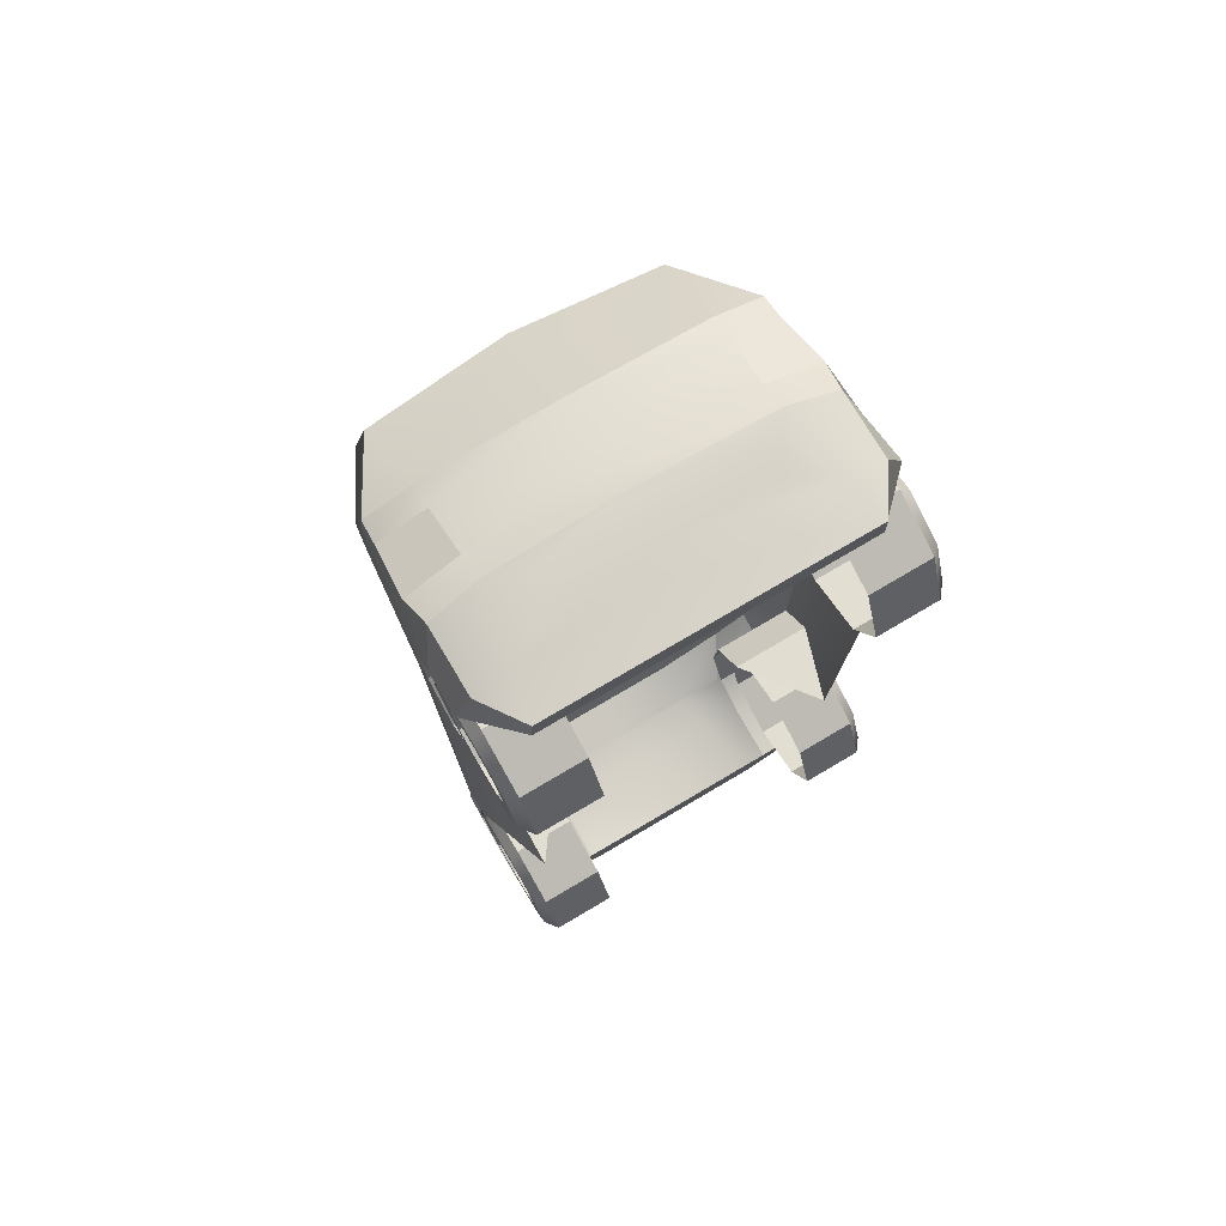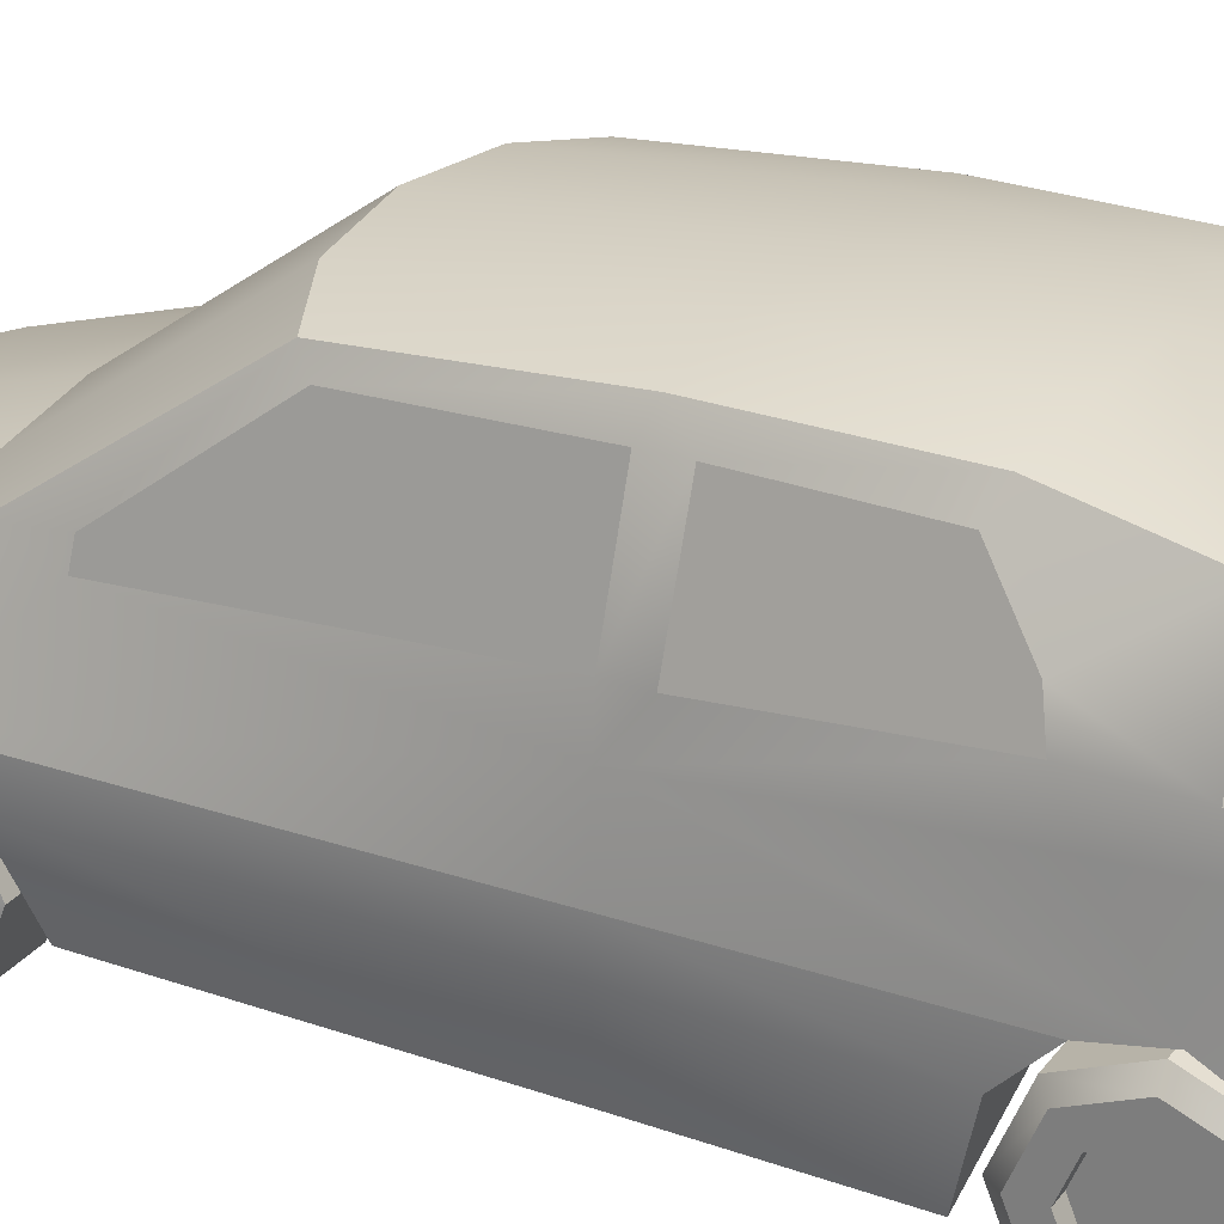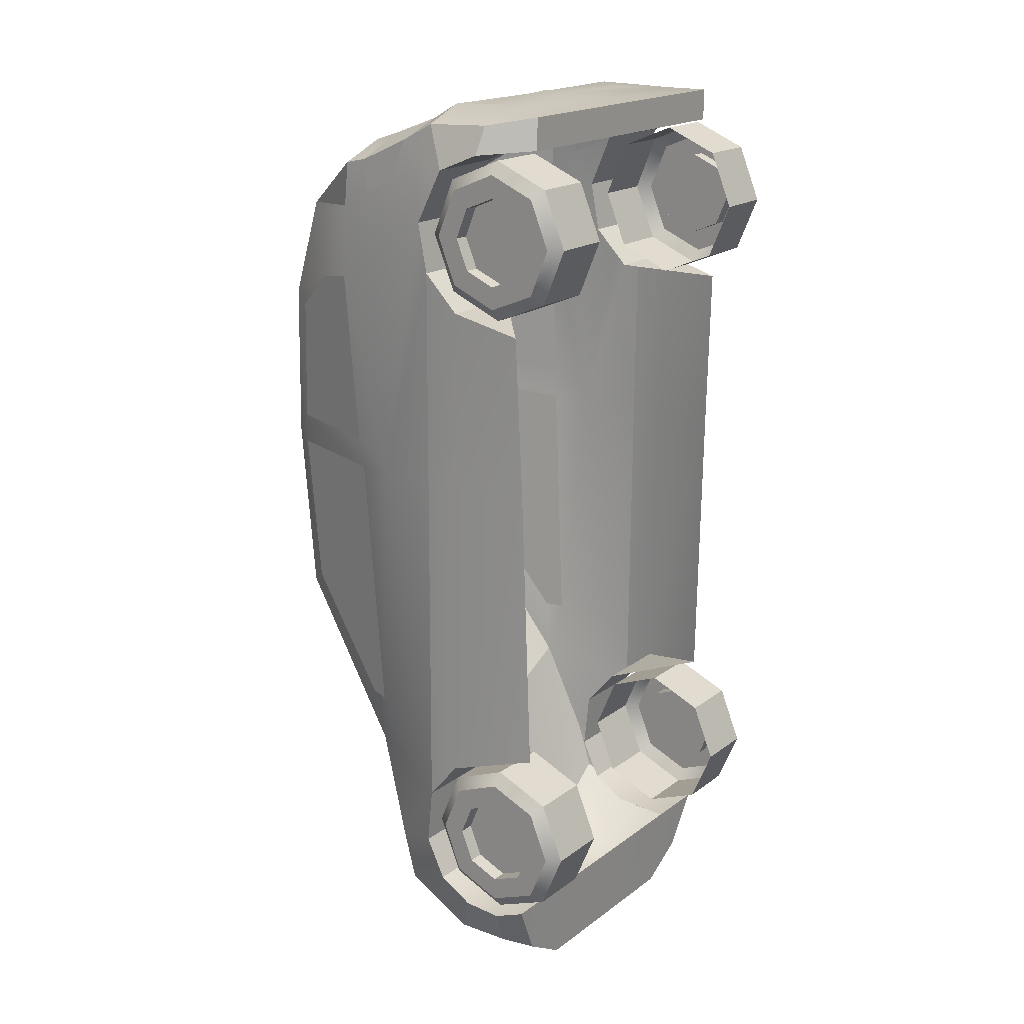
<metadata>
{"format":"obj","ext":"obj","renderer":"f3d","projection":"perspective","resolution":1024,"background":"white","views":[{"elev":76.0,"azim":-30.5,"up":"+Z"},{"elev":25.6,"azim":-61.9,"up":"+Y"},{"elev":18.8,"azim":-53.5,"up":"+Z"}]}
</metadata>
<code>
o Car_Base
v 0.6109 0.6656 1.325
v 0.9078 0.6656 1.325
v 0.9078 0.3934 1.212
v 0.6109 0.3934 1.212
v 0.6035 0.6669 -1.877
v 0.9087 0.6669 -1.877
v 0.9087 0.3871 -1.993
v 0.6035 0.3871 -1.993
v 0.6109 0.7783 1.597
v 0.9078 0.7783 1.597
v 0.6035 -0.008493 -1.597
v 0.9087 -0.008493 -1.597
v 0.9087 0.1074 -1.317
v 0.6035 0.1074 -1.317
v 0.6109 0.6656 1.869
v 0.9078 0.6656 1.869
v 0.9087 0.3871 -1.202
v 0.6035 0.3871 -1.202
v 0.6109 0.3934 1.982
v 0.9078 0.3934 1.982
v 0.9087 0.6669 -1.317
v 0.6035 0.6669 -1.317
v 0.6109 0.1212 1.869
v 0.9078 0.1212 1.869
v 0.9087 0.7828 -1.597
v 0.6035 0.7828 -1.597
v 0.9579 0.1695 -1.597
v 0.9579 0.2333 -1.751
v 0.8818 0.2333 -1.751
v 0.8818 0.1695 -1.597
v 0.6109 0.008493 1.597
v 0.9078 0.008493 1.597
v 0.9087 0.1074 -1.877
v 0.6035 0.1074 -1.877
v 0.9556 0.2437 1.747
v 0.9556 0.1817 1.597
v 0.8817 0.1817 1.597
v 0.8817 0.2437 1.747
v 0.6109 0.1212 1.325
v 0.9078 0.1212 1.325
v 0.9556 0.3934 1.921
v 0.9556 0.622 1.826
v 0.9579 0.3871 -1.93
v 0.9579 0.1522 -1.832
v 0.9556 0.1648 1.369
v 0.9556 0.07009 1.597
v 0.9579 0.05482 -1.597
v 0.9579 0.1522 -1.362
v 0.9556 0.1648 1.826
v 0.9579 0.3871 -1.265
v 0.9579 0.6221 -1.362
v 0.9556 0.3934 1.274
v 0.9579 0.7195 -1.597
v 0.9579 0.6221 -1.832
v 0.9556 0.7167 1.597
v 0.9556 0.622 1.369
v 0.9579 0.3871 -1.815
v 0.9579 0.541 -1.751
v 0.9579 0.6048 -1.597
v 0.9579 0.541 -1.443
v 0.9579 0.3871 -1.38
v 0.9579 0.2333 -1.443
v 0.9556 0.3934 1.386
v 0.9556 0.2437 1.448
v 0.9556 0.5431 1.448
v 0.9556 0.6051 1.597
v 0.9556 0.5431 1.747
v 0.9556 0.3934 1.809
v 0.8818 0.3871 -1.815
v 0.8818 0.541 -1.751
v 0.8818 0.6048 -1.597
v 0.8818 0.541 -1.443
v 0.8818 0.3871 -1.38
v 0.8818 0.2333 -1.443
v 0.8817 0.2437 1.448
v 0.8817 0.3934 1.386
v 0.8817 0.5431 1.448
v 0.8817 0.6051 1.597
v 0.8817 0.5431 1.747
v 0.8817 0.3934 1.809
v -0.6061 0.6755 -2.395
v -0.4069 0.6706 -2.463
v -0.489 0.3082 -2.454
v -0.7263 0.3048 -2.311
v 0 0.6706 -2.463
v 0 0.3082 -2.454
v -0.7594 0.273 2.02
v -0.9684 0.4792 2.004
v -0.5441 0.5326 2.004
v -0.959 0.5688 -2.022
v -0.8684 0.6656 -2.234
v -0.8684 0.3944 -2.227
v -0.959 0.374 -2.033
v -0.9641 0.698 1.916
v -0.5441 0.7253 1.916
v -0.959 0.8399 1.65
v -0.5441 0.8399 1.65
v -0.959 0.793 1.405
v -0.5441 0.793 1.405
v -0.959 0.6159 1.228
v -0.5441 0.6159 1.228
v -0.9212 0.2774 1.145
v -0.8916 0.8077 2.12
v -0.8892 0.481 2.136
v -0.6919 1.747 1.628
v -0.9063 1.358 1.676
v -0.8952 1.343 1.894
v -0.5441 0.283 -2.038
v -0.8579 0.283 -2.038
v -0.959 0.6471 -1.237
v -0.959 0.629 0.3182
v -0.959 0.7997 0.3182
v -0.959 0.809 -1.432
v 0 0.273 2.176
v -0.7536 0.273 2.176
v 0 0.273 2.02
v 0 1.813 1.623
v -0.6581 1.342 1.983
v 0 1.341 2.017
v 0 0.7711 2.205
v -0.494 0.7711 2.183
v -0.494 0.6248 2.19
v 0 0.6248 2.202
v -0.8657 1.017 -2.046
v -0.6983 1.027 -2.192
v -0.5943 0.8231 -2.337
v -0.8461 1.224 -1.022
v -0.8775 1.302 0.2994
v -0.7842 1.785 0.3347
v -0.7448 1.752 -0.4475
v -0.8178 1.318 -1.017
v -0.7828 1.785 0.4805
v -0.8993 1.311 0.4545
v -0.9114 1.374 1.314
v -0.892 1.534 1.29
v -0.7844 1.767 1.099
v -0.4117 1.89 -0.6246
v 0 1.914 -0.6671
v 0 1.29 -1.532
v -0.489 1.29 -1.458
v -0.7036 1.834 -0.5031
v -0.7878 1.277 -1.295
v -0.7177 0.4835 2.179
v -0.6526 0.9753 2.114
v -0.6609 1.22 2.022
v -0.8991 1.229 1.918
v -0.9183 0.9558 2.036
v -0.917 1.201 1.76
v -0.9274 1.036 1.83
v -0.3597 0.8394 -2.426
v 0 0.8328 -2.428
v -0.8232 0.2549 -1.14
v -0.8786 0.2677 0.3182
v -0.5441 0.5688 -2.022
v -0.5441 0.7401 -1.922
v -0.959 0.7401 -1.922
v -0.959 0.8385 -1.721
v -0.5441 0.8385 -1.721
v -0.5441 0.809 -1.432
v -0.5441 0.6471 -1.237
v 0 0.283 -2.038
v 0 0.489 2.179
v -0.6495 0.8396 2.192
v 0 0.8592 2.184
v -0.6109 0.6656 1.325
v -0.6109 0.3934 1.212
v -0.9078 0.3934 1.212
v -0.9078 0.6656 1.325
v -0.6035 0.6669 -1.877
v -0.6035 0.3871 -1.993
v -0.9087 0.3871 -1.993
v -0.9087 0.6669 -1.877
v -0.6109 0.7783 1.597
v -0.9078 0.7783 1.597
v -0.6035 -0.008493 -1.597
v -0.6035 0.1074 -1.317
v -0.9087 0.1074 -1.317
v -0.9087 -0.008493 -1.597
v -0.6109 0.6656 1.869
v -0.9078 0.6656 1.869
v -0.6035 0.3871 -1.202
v -0.9087 0.3871 -1.202
v -0.6109 0.3934 1.982
v -0.9078 0.3934 1.982
v -0.6035 0.6669 -1.317
v -0.9087 0.6669 -1.317
v -0.6109 0.1212 1.869
v -0.9078 0.1212 1.869
v -0.6035 0.7828 -1.597
v -0.9087 0.7828 -1.597
v -0.9579 0.1695 -1.597
v -0.8818 0.1695 -1.597
v -0.8818 0.2333 -1.751
v -0.9579 0.2333 -1.751
v -0.6109 0.008493 1.597
v -0.9078 0.008493 1.597
v -0.6035 0.1074 -1.877
v -0.9087 0.1074 -1.877
v -0.9556 0.2437 1.747
v -0.8817 0.2437 1.747
v -0.8817 0.1817 1.597
v -0.9556 0.1817 1.597
v -0.6109 0.1212 1.325
v -0.9078 0.1212 1.325
v -0.9556 0.622 1.826
v -0.9556 0.3934 1.921
v -0.9579 0.1522 -1.832
v -0.9579 0.3871 -1.93
v -0.9556 0.07009 1.597
v -0.9556 0.1648 1.369
v -0.9579 0.05482 -1.597
v -0.9579 0.1522 -1.362
v -0.9556 0.1648 1.826
v -0.9579 0.3871 -1.265
v -0.9579 0.6221 -1.362
v -0.9556 0.3934 1.274
v -0.9579 0.7195 -1.597
v -0.9579 0.6221 -1.832
v -0.9556 0.7167 1.597
v -0.9556 0.622 1.369
v -0.9579 0.3871 -1.815
v -0.9579 0.541 -1.751
v -0.9579 0.6048 -1.597
v -0.9579 0.541 -1.443
v -0.9579 0.3871 -1.38
v -0.9579 0.2333 -1.443
v -0.9556 0.2437 1.448
v -0.9556 0.3934 1.386
v -0.9556 0.5431 1.448
v -0.9556 0.6051 1.597
v -0.9556 0.5431 1.747
v -0.9556 0.3934 1.809
v -0.8818 0.2333 -1.443
v -0.8818 0.3871 -1.38
v -0.8818 0.541 -1.443
v -0.8818 0.6048 -1.597
v -0.8818 0.541 -1.751
v -0.8818 0.3871 -1.815
v -0.8817 0.2437 1.448
v -0.8817 0.3934 1.809
v -0.8817 0.5431 1.747
v -0.8817 0.6051 1.597
v -0.8817 0.5431 1.448
v -0.8817 0.3934 1.386
v 0.6061 0.6755 -2.395
v 0.7263 0.3048 -2.311
v 0.489 0.3082 -2.454
v 0.4069 0.6706 -2.463
v 0.7594 0.273 2.02
v 0.5441 0.5326 2.004
v 0.9684 0.4792 2.004
v 0.959 0.5688 -2.022
v 0.959 0.374 -2.033
v 0.8684 0.3944 -2.227
v 0.8684 0.6656 -2.234
v 0.5441 0.7253 1.916
v 0.9641 0.698 1.916
v 0.5441 0.8399 1.65
v 0.959 0.8399 1.65
v 0.5441 0.793 1.405
v 0.959 0.793 1.405
v 0.5441 0.6159 1.228
v 0.959 0.6159 1.228
v 0.9212 0.2774 1.145
v 0.8916 0.8077 2.12
v 0.8892 0.481 2.136
v 0.6919 1.747 1.628
v 0.8952 1.343 1.894
v 0.9063 1.358 1.676
v 0.8579 0.283 -2.038
v 0.5441 0.283 -2.038
v 0.959 0.6471 -1.237
v 0.959 0.809 -1.432
v 0.959 0.7997 0.3182
v 0.959 0.629 0.3182
v 0.7536 0.273 2.176
v 0.6581 1.342 1.983
v 0.494 0.6248 2.19
v 0.494 0.7711 2.183
v 0.8657 1.017 -2.046
v 0.5943 0.8231 -2.337
v 0.6983 1.027 -2.192
v 0.8461 1.224 -1.022
v 0.8178 1.318 -1.017
v 0.7448 1.752 -0.4475
v 0.7842 1.785 0.3347
v 0.8775 1.302 0.2994
v 0.7828 1.785 0.4805
v 0.7844 1.767 1.099
v 0.892 1.534 1.29
v 0.9114 1.374 1.314
v 0.8993 1.311 0.4545
v 0.4117 1.89 -0.6246
v 0.489 1.29 -1.458
v 0.7036 1.834 -0.5031
v 0.7878 1.277 -1.295
v 0.7177 0.4835 2.179
v 0.6526 0.9753 2.114
v 0.9183 0.9558 2.036
v 0.8991 1.229 1.918
v 0.6609 1.22 2.022
v 0.9274 1.036 1.83
v 0.917 1.201 1.76
v 0.3597 0.8394 -2.426
v 0.8786 0.2677 0.3182
v 0.8232 0.2549 -1.14
v 0.5441 0.5688 -2.022
v 0.5441 0.7401 -1.922
v 0.959 0.7401 -1.922
v 0.959 0.8385 -1.721
v 0.5441 0.8385 -1.721
v 0.5441 0.809 -1.432
v 0.5441 0.6471 -1.237
v 0.6495 0.8396 2.192
f 1 2 3 4
f 5 6 7 8
f 9 10 2 1
f 11 12 13 14
f 15 16 10 9
f 14 13 17 18
f 19 20 16 15
f 18 17 21 22
f 23 24 20 19
f 22 21 25 26
f 27 28 29 30
f 31 32 24 23
f 26 25 6 5
f 8 7 33 34
f 35 36 37 38
f 39 40 32 31
f 34 33 12 11
f 16 20 41 42
f 33 7 43 44
f 32 40 45 46
f 12 33 44 47
f 13 12 47 48
f 20 24 49 41
f 17 13 48 50
f 21 17 50 51
f 40 3 52 45
f 25 21 51 53
f 24 32 46 49
f 6 25 53 54
f 7 6 54 43
f 10 16 42 55
f 2 10 55 56
f 3 2 56 52
f 4 3 40 39
f 44 43 57 28
f 43 54 58 57
f 54 53 59 58
f 53 51 60 59
f 51 50 61 60
f 50 48 62 61
f 48 47 27 62
f 47 44 28 27
f 45 52 63 64
f 52 56 65 63
f 56 55 66 65
f 55 42 67 66
f 42 41 68 67
f 41 49 35 68
f 49 46 36 35
f 46 45 64 36
f 29 69 70 71 72 73 74 30
f 75 76 77 78 79 80 38 37
f 64 63 76 75
f 57 58 70 69
f 36 64 75 37
f 58 59 71 70
f 63 65 77 76
f 59 60 72 71
f 65 66 78 77
f 60 61 73 72
f 66 67 79 78
f 61 62 74 73
f 67 68 80 79
f 62 27 30 74
f 68 35 38 80
f 28 57 69 29
f 81 82 83 84
f 82 85 86 83
f 87 88 89
f 90 91 92 93
f 89 88 94 95
f 95 94 96 97
f 97 96 98 99
f 99 98 100 101
f 101 100 102
f 103 94 88 104
f 105 106 107
f 83 108 109 84
f 110 111 112 113
f 114 115 87 116
f 117 105 118 119
f 120 121 122 123
f 124 125 126 81 91
f 127 128 129 130 131
f 132 133 134 135 136
f 137 138 139 140
f 141 137 140 142
f 93 92 84 109
f 115 143 104
f 144 145 146 147
f 118 105 107
f 104 88 87 115
f 146 148 149 147
f 91 81 92
f 81 126 150 82
f 150 151 85 82
f 92 81 84
f 110 152 153 111
f 90 93 109 108 154
f 155 156 90 154
f 157 156 155 158
f 113 157 158 159
f 110 113 159 160
f 110 160 152
f 161 108 83 86
f 162 143 115 114
f 104 143 163 103
f 122 121 163 143
f 121 120 164 163
f 123 122 143 162
f 111 153 102 100
f 112 111 100 98
f 165 166 167 168
f 169 170 171 172
f 173 165 168 174
f 175 176 177 178
f 179 173 174 180
f 176 181 182 177
f 183 179 180 184
f 181 185 186 182
f 187 183 184 188
f 185 189 190 186
f 191 192 193 194
f 195 187 188 196
f 189 169 172 190
f 170 197 198 171
f 199 200 201 202
f 203 195 196 204
f 197 175 178 198
f 180 205 206 184
f 198 207 208 171
f 196 209 210 204
f 178 211 207 198
f 177 212 211 178
f 184 206 213 188
f 182 214 212 177
f 186 215 214 182
f 204 210 216 167
f 190 217 215 186
f 188 213 209 196
f 172 218 217 190
f 171 208 218 172
f 174 219 205 180
f 168 220 219 174
f 167 216 220 168
f 166 203 204 167
f 207 194 221 208
f 208 221 222 218
f 218 222 223 217
f 217 223 224 215
f 215 224 225 214
f 214 225 226 212
f 212 226 191 211
f 211 191 194 207
f 210 227 228 216
f 216 228 229 220
f 220 229 230 219
f 219 230 231 205
f 205 231 232 206
f 206 232 199 213
f 213 199 202 209
f 209 202 227 210
f 193 192 233 234 235 236 237 238
f 239 201 200 240 241 242 243 244
f 227 239 244 228
f 221 238 237 222
f 202 201 239 227
f 222 237 236 223
f 228 244 243 229
f 223 236 235 224
f 229 243 242 230
f 224 235 234 225
f 230 242 241 231
f 225 234 233 226
f 231 241 240 232
f 226 233 192 191
f 232 240 200 199
f 194 193 238 221
f 245 246 247 248
f 248 247 86 85
f 249 250 251
f 252 253 254 255
f 250 256 257 251
f 256 258 259 257
f 258 260 261 259
f 260 262 263 261
f 262 264 263
f 265 266 251 257
f 267 268 269
f 247 246 270 271
f 272 273 274 275
f 114 116 249 276
f 117 119 277 267
f 120 123 278 279
f 280 255 245 281 282
f 283 284 285 286 287
f 288 289 290 291 292
f 293 294 139 138
f 295 296 294 293
f 253 270 246 254
f 276 266 297
f 298 299 300 301
f 277 268 267
f 266 276 249 251
f 300 299 302 303
f 255 254 245
f 245 248 304 281
f 304 248 85 151
f 254 246 245
f 272 275 305 306
f 252 307 271 270 253
f 308 307 252 309
f 310 311 308 309
f 273 312 311 310
f 272 313 312 273
f 272 306 313
f 161 86 247 271
f 162 114 276 297
f 266 265 314 297
f 278 297 314 279
f 279 314 164 120
f 123 162 297 278
f 275 263 264 305
f 274 261 263 275
o Car_Carrosserie
v -0.4117 1.923 1.178
v 0 1.924 1.178
v 0 1.971 0.4507
v -0.4117 1.955 0.3906
v 0 1.914 -0.6671
v -0.4117 1.89 -0.6246
v -0.4387 1.158 -2.024
v 0 1.158 -2.024
v 0 1.041 -2.375
v -0.3597 1.041 -2.375
v -0.489 1.29 -1.458
v 0 1.29 -1.532
v -0.959 0.809 -1.432
v -0.7878 1.277 -1.295
v -0.8579 1.09 -1.801
v -0.959 0.8385 -1.721
v -0.8657 1.017 -2.046
v -0.959 0.7401 -1.922
v 0 0.8328 -2.428
v -0.3597 0.8394 -2.426
v -0.8684 0.6656 -2.234
v -0.959 0.5688 -2.022
v -0.959 0.793 1.405
v -0.9215 1.122 0.3182
v -0.959 0.7997 0.3182
v -0.6919 1.747 1.628
v 0 1.813 1.623
v 0 0.9753 2.114
v -0.6526 0.9753 2.114
v -0.6495 0.8396 2.192
v 0 0.8592 2.184
v 0 1.341 2.017
v -0.6581 1.342 1.983
v -0.6609 1.22 2.022
v 0 1.212 2.051
v -0.6983 1.027 -2.192
v -0.7204 1.889 0.3722
v -0.7036 1.834 -0.5031
v -0.7191 1.874 1.141
v -0.8461 1.224 -1.022
v -0.8178 1.318 -1.017
v -0.7842 1.785 0.3347
v -0.7828 1.785 0.4805
v -0.8775 1.302 0.2994
v -0.8993 1.311 0.4545
v -0.7844 1.767 1.099
v -0.892 1.534 1.29
v -0.959 0.8399 1.65
v -0.9276 1.192 1.428
v -0.9063 1.358 1.676
v -0.9114 1.374 1.314
v -0.917 1.201 1.76
v -0.9274 1.036 1.83
v -0.9183 0.9558 2.036
v -0.8916 0.8077 2.12
v -0.9641 0.698 1.916
v -0.7448 1.752 -0.4475
v -0.8991 1.229 1.918
v -0.8952 1.343 1.894
v -0.5943 0.8231 -2.337
v 0.4117 1.923 1.178
v 0.4117 1.955 0.3906
v 0.4117 1.89 -0.6246
v 0.4387 1.158 -2.024
v 0.3597 1.041 -2.375
v 0.489 1.29 -1.458
v 0.959 0.809 -1.432
v 0.959 0.8385 -1.721
v 0.8579 1.09 -1.801
v 0.7878 1.277 -1.295
v 0.959 0.7401 -1.922
v 0.8657 1.017 -2.046
v 0.3597 0.8394 -2.426
v 0.959 0.5688 -2.022
v 0.8684 0.6656 -2.234
v 0.959 0.793 1.405
v 0.959 0.7997 0.3182
v 0.9215 1.122 0.3182
v 0.6919 1.747 1.628
v 0.6495 0.8396 2.192
v 0.6526 0.9753 2.114
v 0.6609 1.22 2.022
v 0.6581 1.342 1.983
v 0.6983 1.027 -2.192
v 0.7204 1.889 0.3722
v 0.7036 1.834 -0.5031
v 0.7191 1.874 1.141
v 0.8178 1.318 -1.017
v 0.8461 1.224 -1.022
v 0.7828 1.785 0.4805
v 0.7842 1.785 0.3347
v 0.8775 1.302 0.2994
v 0.8993 1.311 0.4545
v 0.892 1.534 1.29
v 0.7844 1.767 1.099
v 0.959 0.8399 1.65
v 0.9276 1.192 1.428
v 0.9063 1.358 1.676
v 0.917 1.201 1.76
v 0.9114 1.374 1.314
v 0.9274 1.036 1.83
v 0.9183 0.9558 2.036
v 0.8916 0.8077 2.12
v 0.9641 0.698 1.916
v 0.7448 1.752 -0.4475
v 0.8991 1.229 1.918
v 0.8952 1.343 1.894
v 0.5943 0.8231 -2.337
f 315 316 317 318
f 318 317 319 320
f 321 322 323 324
f 325 326 322 321
f 327 328 329 330
f 330 329 331 332
f 324 323 333 334
f 332 331 335 336
f 337 338 339
f 316 315 340 341
f 342 343 344 345
f 346 347 348 349
f 328 325 321 329
f 329 321 324 350 331
f 351 318 320 352
f 353 315 318 351
f 328 354 355
f 351 356 357
f 358 359 357 356
f 315 353 340
f 353 360 361 340
f 362 363 338 337
f 327 354 328
f 364 365 363 366
f 367 362 368
f 344 343 368 369
f 368 362 370 369
f 364 340 361 365
f 371 356 351 352
f 353 351 357 360
f 355 371 352 328
f 372 348 347 373
f 373 364 366 372
f 334 374 350 324
f 327 338 354
f 366 362 367
f 366 363 362
f 338 359 358
f 338 363 365 359
f 354 338 358
f 349 348 343 342
f 339 338 327
f 375 376 317 316
f 376 377 319 317
f 378 379 323 322
f 380 378 322 326
f 381 382 383 384
f 382 385 386 383
f 379 387 333 323
f 385 388 389 386
f 390 391 392
f 316 341 393 375
f 342 345 394 395
f 346 349 396 397
f 384 383 378 380
f 383 386 398 379 378
f 399 400 377 376
f 401 399 376 375
f 384 402 403
f 399 404 405
f 406 405 404 407
f 375 393 401
f 401 393 408 409
f 410 390 392 411
f 381 384 403
f 412 413 411 414
f 415 416 410
f 394 417 416 395
f 416 417 418 410
f 412 414 408 393
f 419 400 399 405
f 401 409 404 399
f 402 384 400 419
f 420 421 397 396
f 421 420 413 412
f 387 379 398 422
f 381 403 392
f 413 415 410
f 413 410 411
f 392 406 407
f 392 407 414 411
f 403 406 392
f 349 342 395 396
f 391 381 392

</code>
